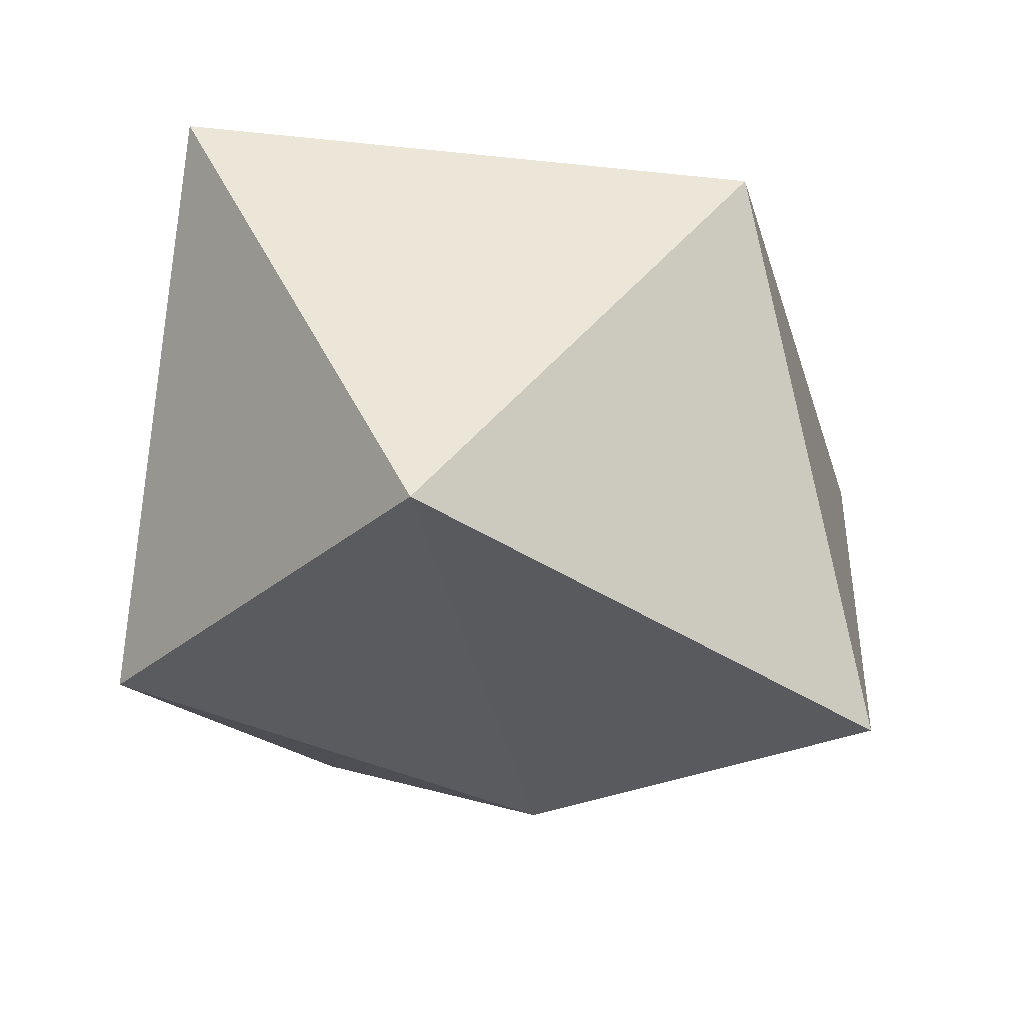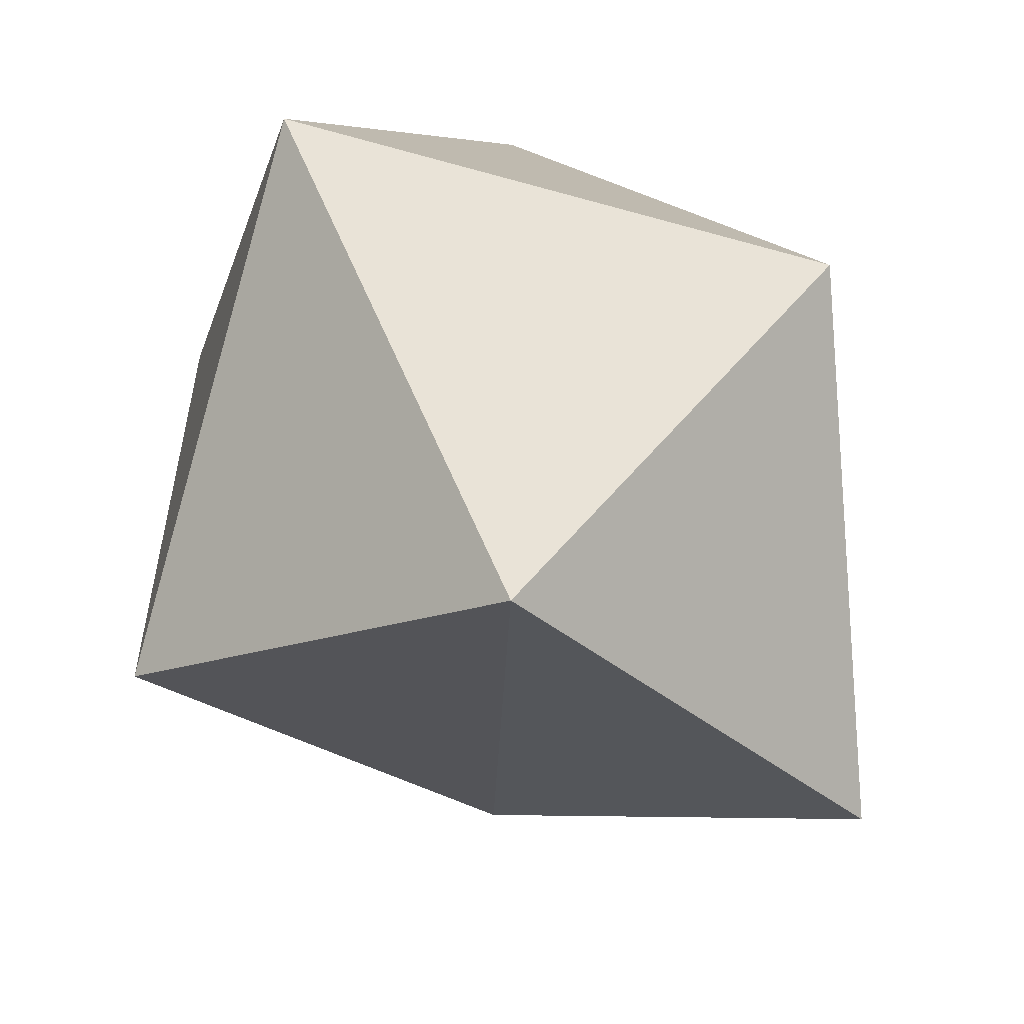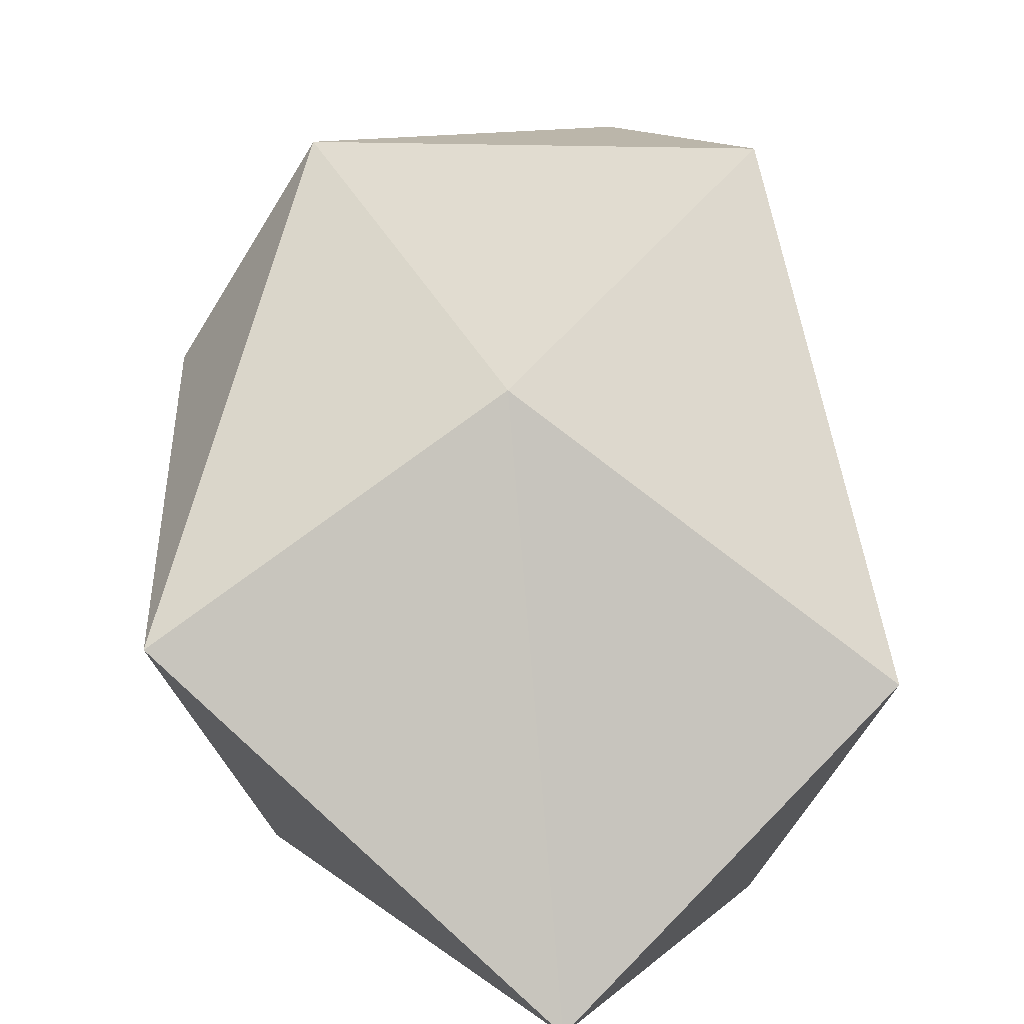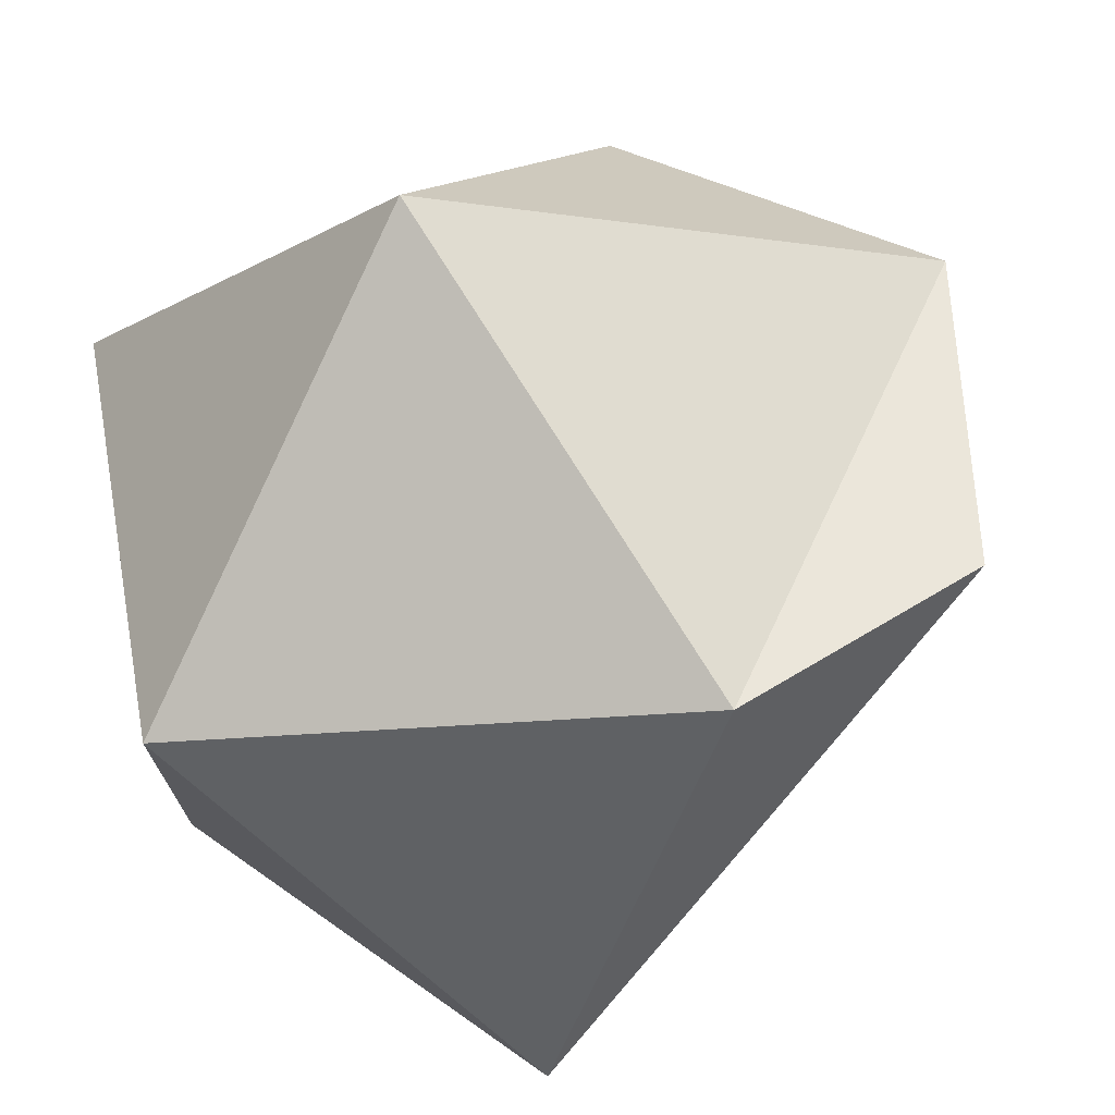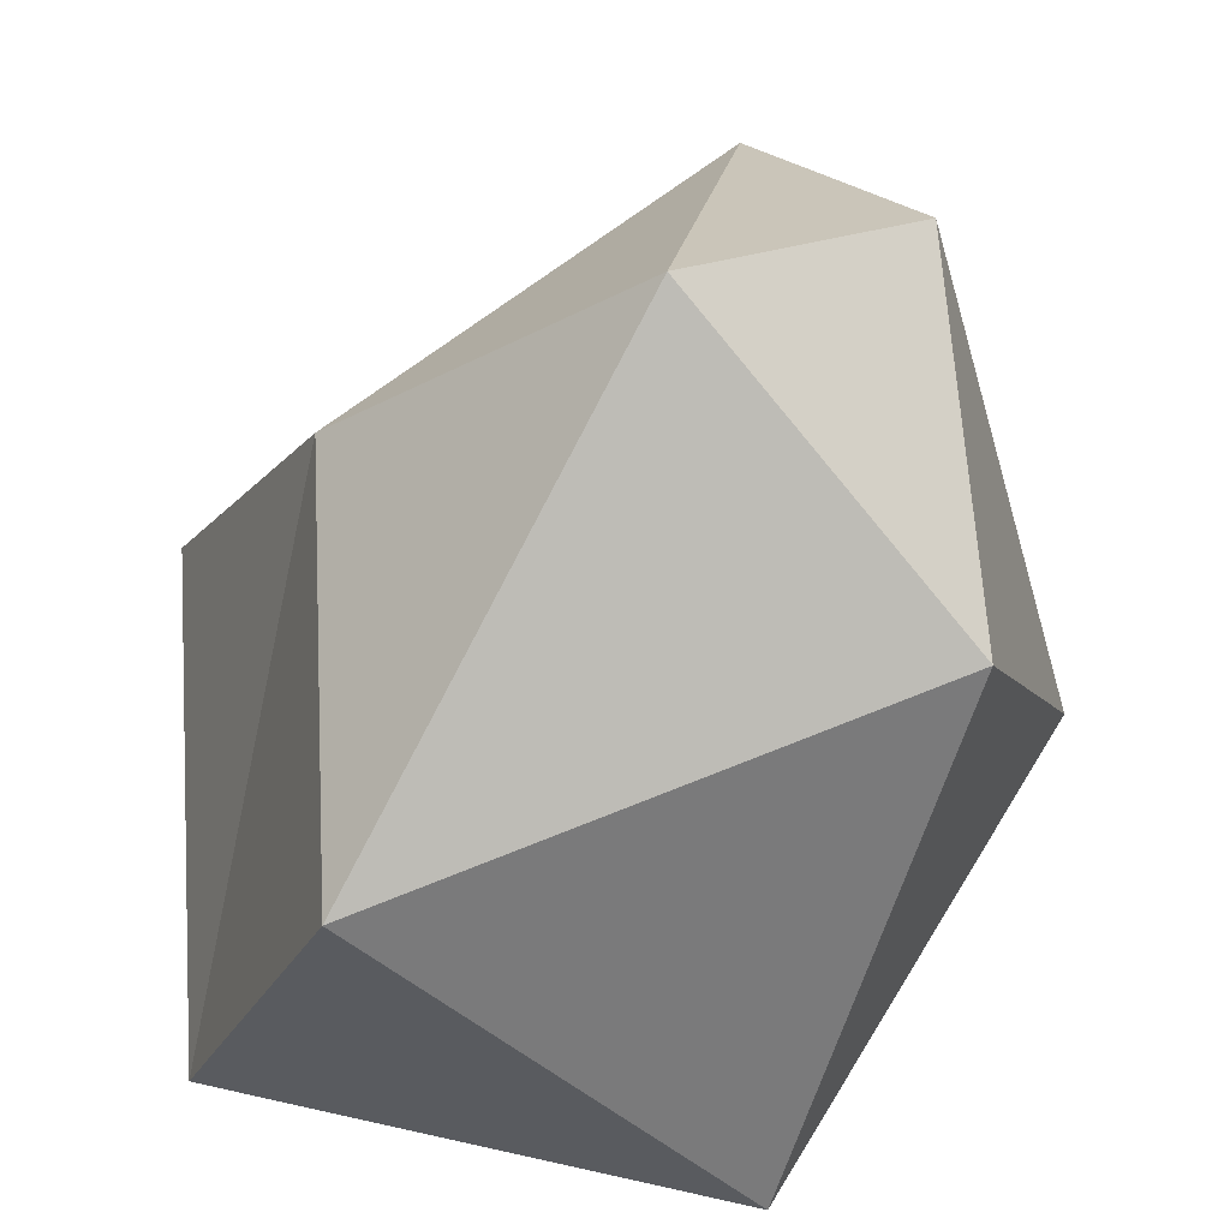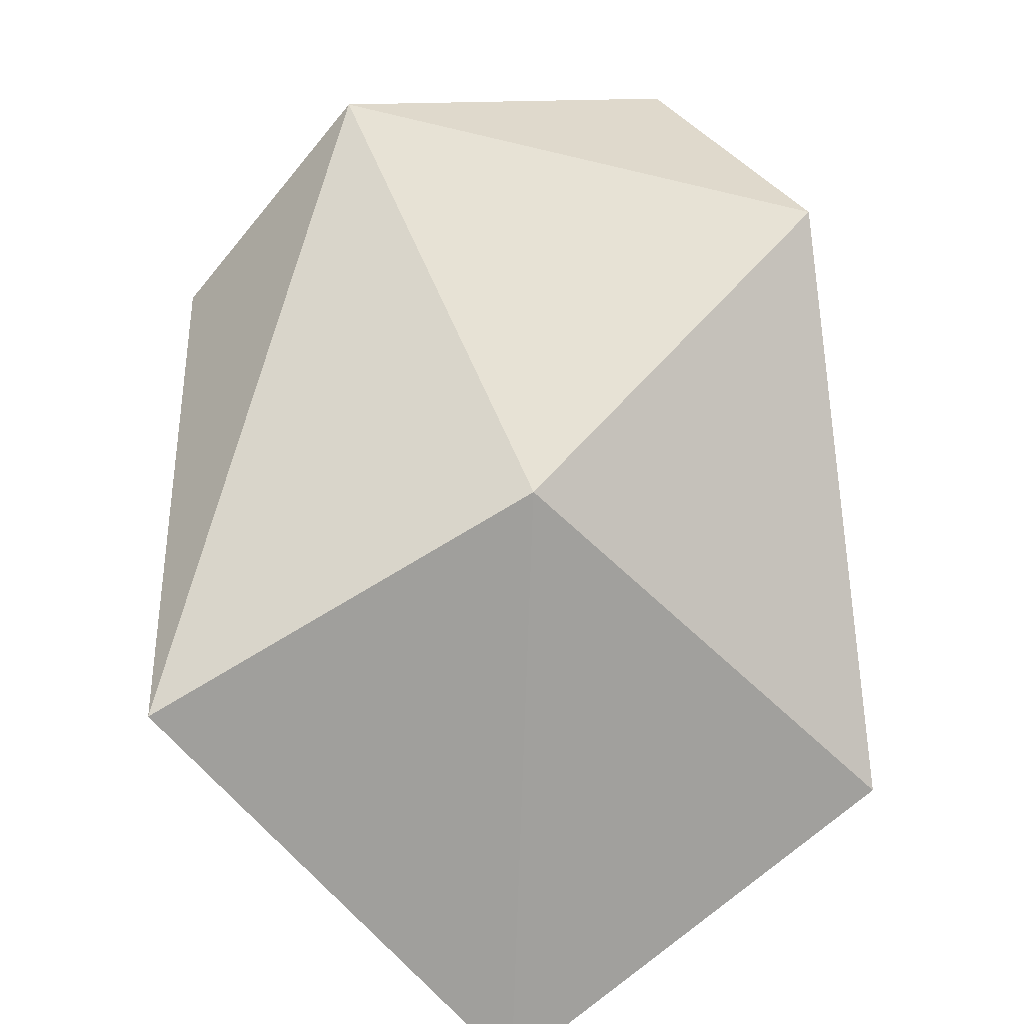
<metadata>
{"format":"obj","ext":"obj","renderer":"f3d","projection":"perspective","resolution":1024,"background":"white","views":[{"elev":-48.4,"azim":-5.6,"up":"+Z"},{"elev":-39.0,"azim":-17.9,"up":"+Z"},{"elev":-73.5,"azim":169.0,"up":"+Z"},{"elev":41.8,"azim":76.7,"up":"+Z"},{"elev":33.0,"azim":-100.6,"up":"+Y"},{"elev":-56.0,"azim":161.9,"up":"+Z"}]}
</metadata>
<code>
g default
v 0.2813 0.3914 -0.4072
v 0.8285 0.6853 0.5602
v -0.1983 0.9231 0.1941
v -0.6766 -0.06746 -0.5178
v -0.09222 -0.9026 -0.7768
v 0.9388 -0.2433 -0.6724
v 1.052 0.1016 0.5011
v 0.1038 0.8335 0.7743
v -0.5582 0.2568 0.7304
v -0.6166 -0.9652 0.3322
v 0.6064 -1.01 0.2278
v 0.09028 -0.3445 1.122
g pPlatonic1
f 1 3 2
f 1 4 3
f 1 5 4
f 1 6 5
f 1 2 6
f 2 3 8
f 3 4 9
f 4 5 10
f 5 6 11
f 6 2 7
f 2 8 7
f 3 9 8
f 4 10 9
f 5 11 10
f 6 7 11
f 7 8 12
f 8 9 12
f 9 10 12
f 10 11 12
f 11 7 12

</code>
